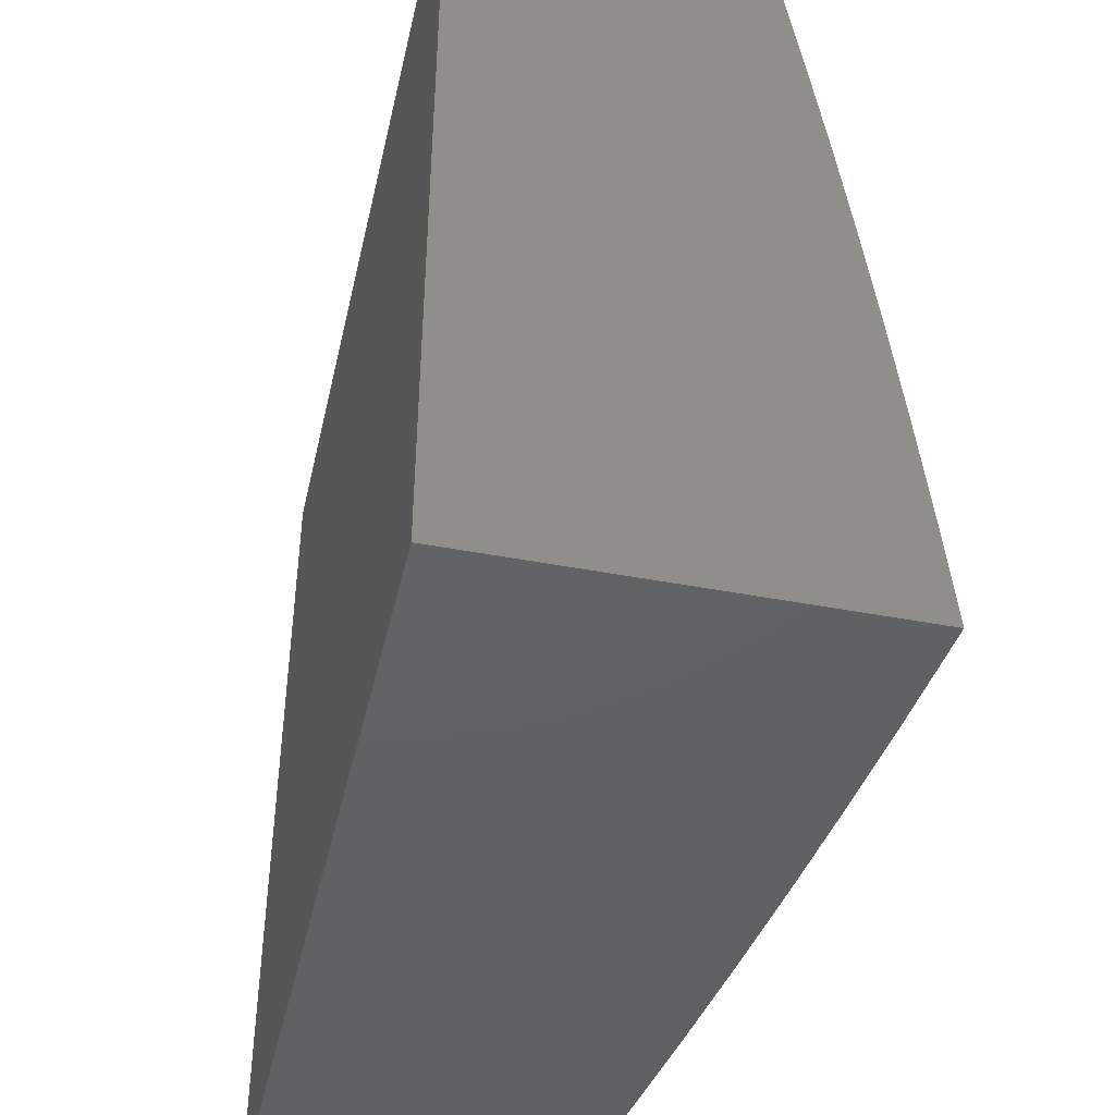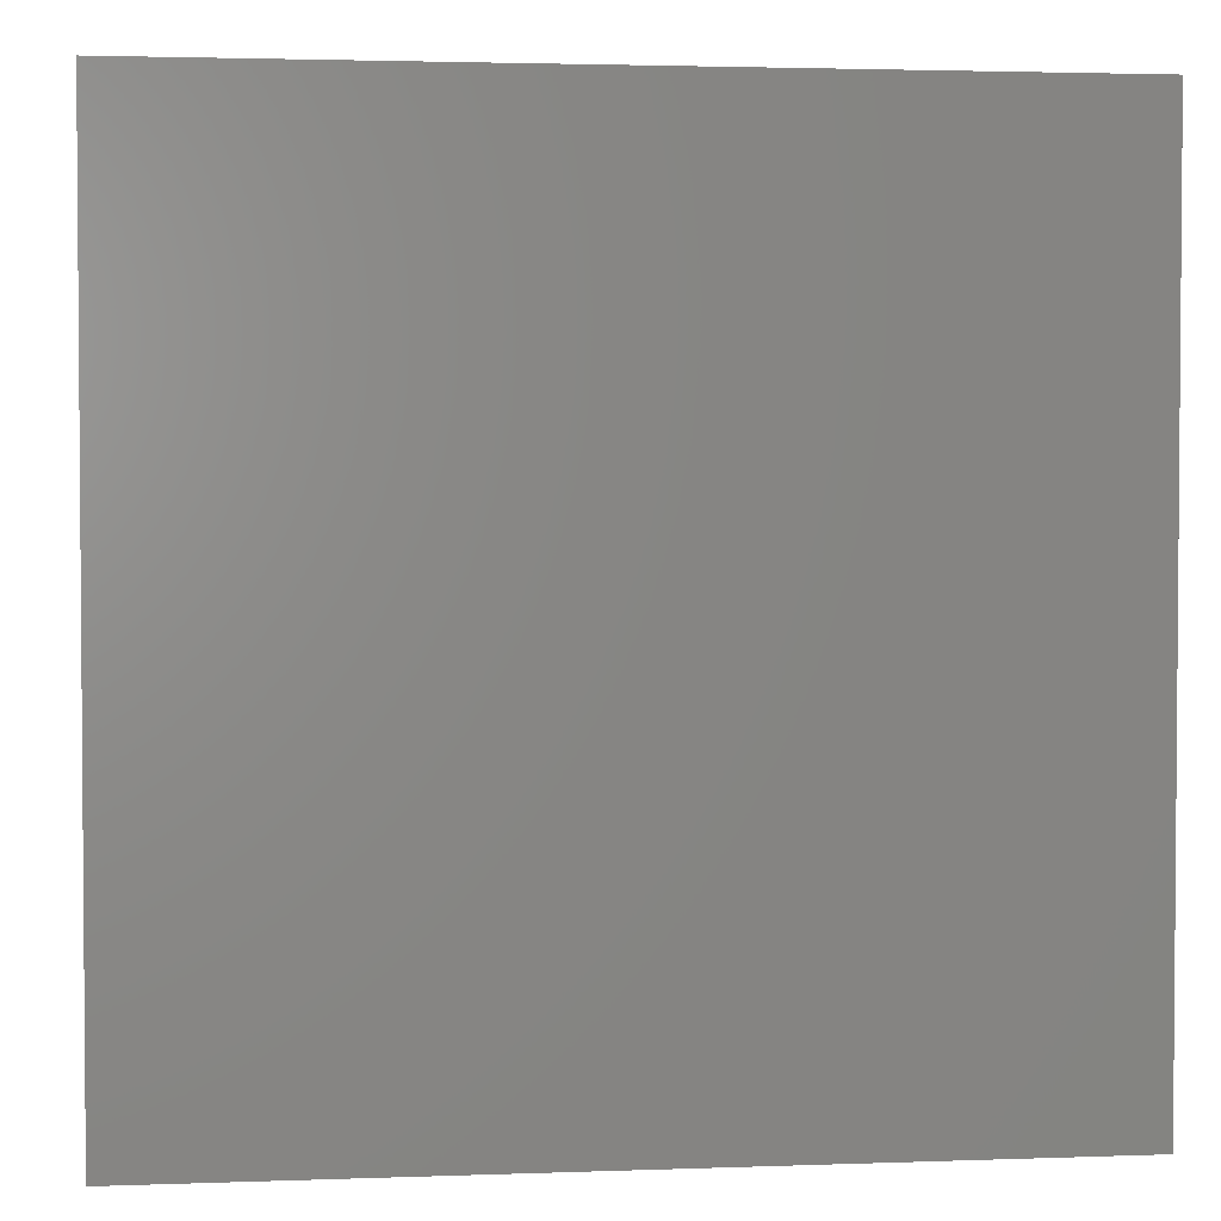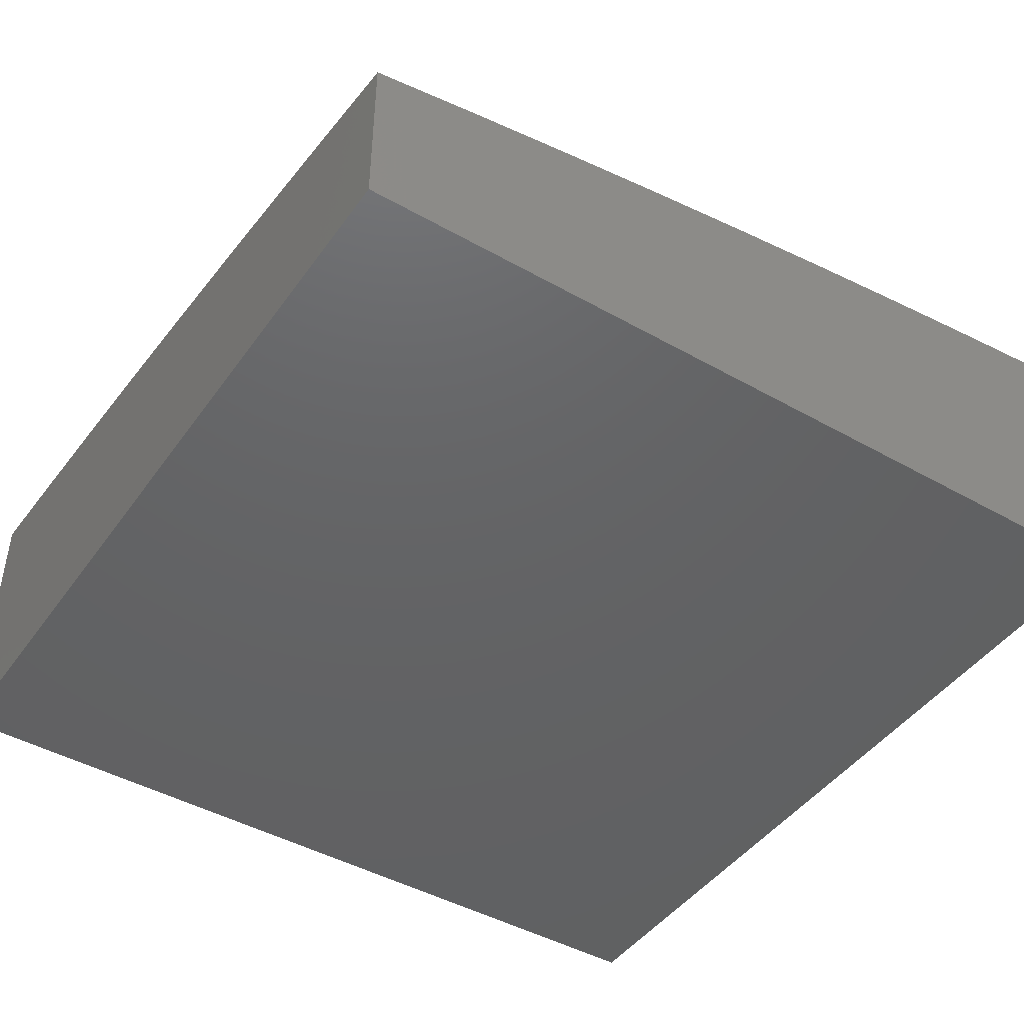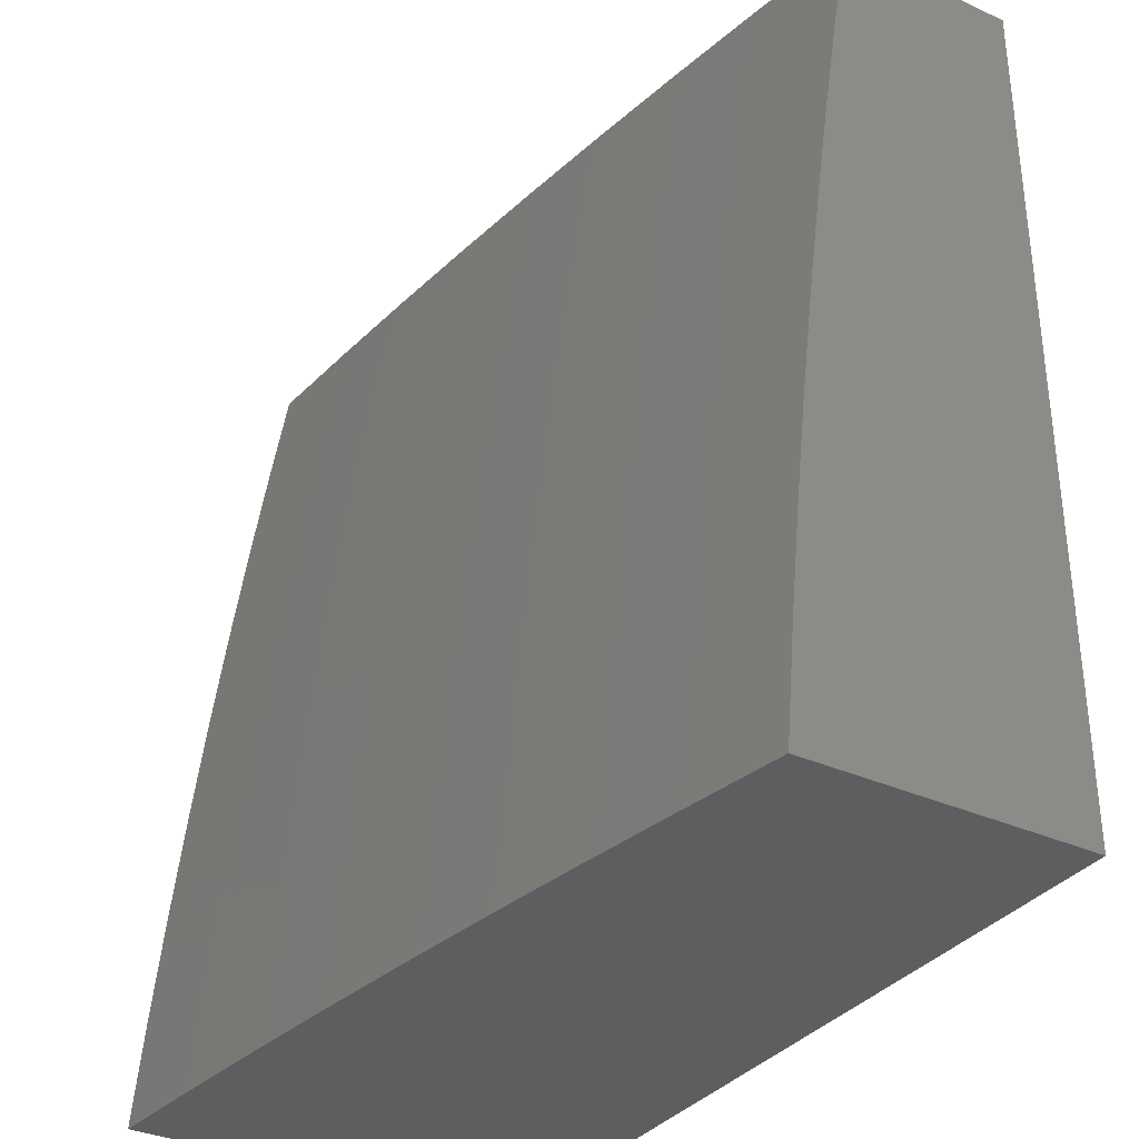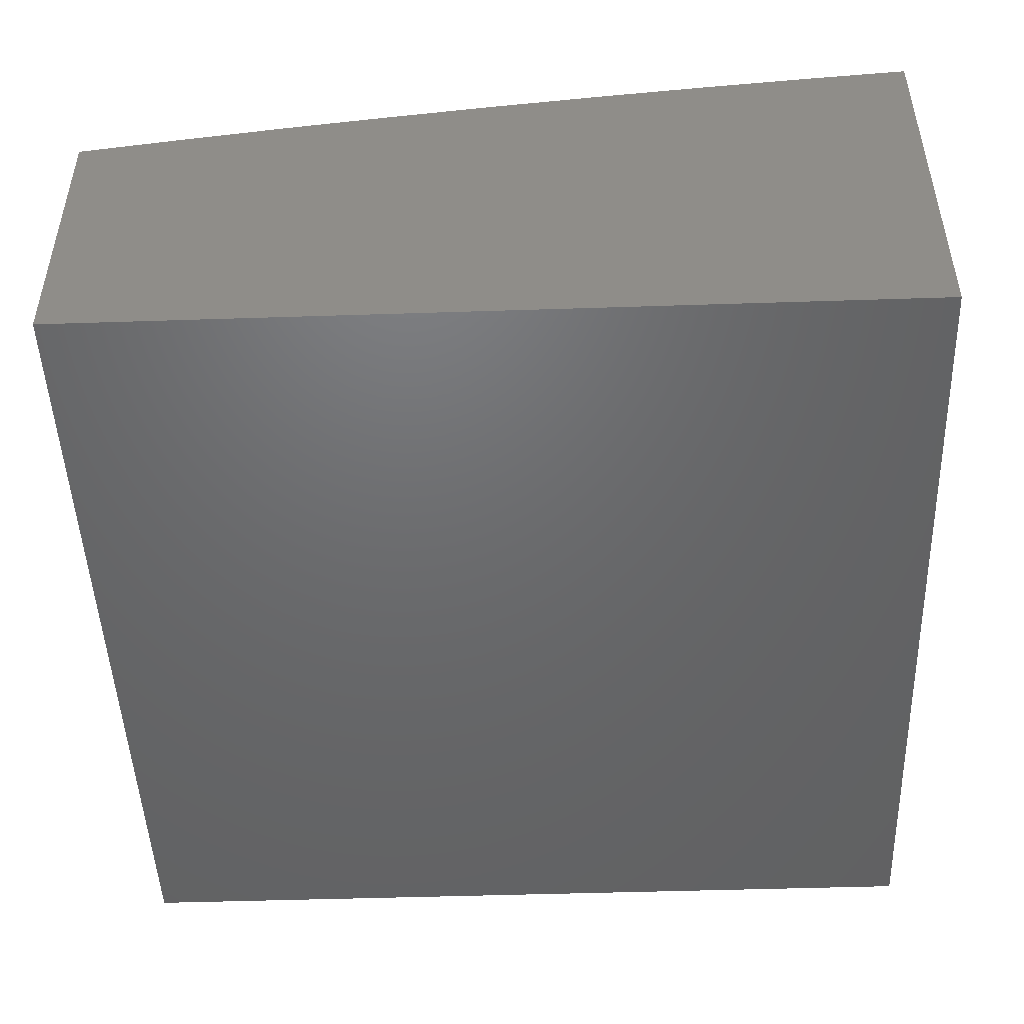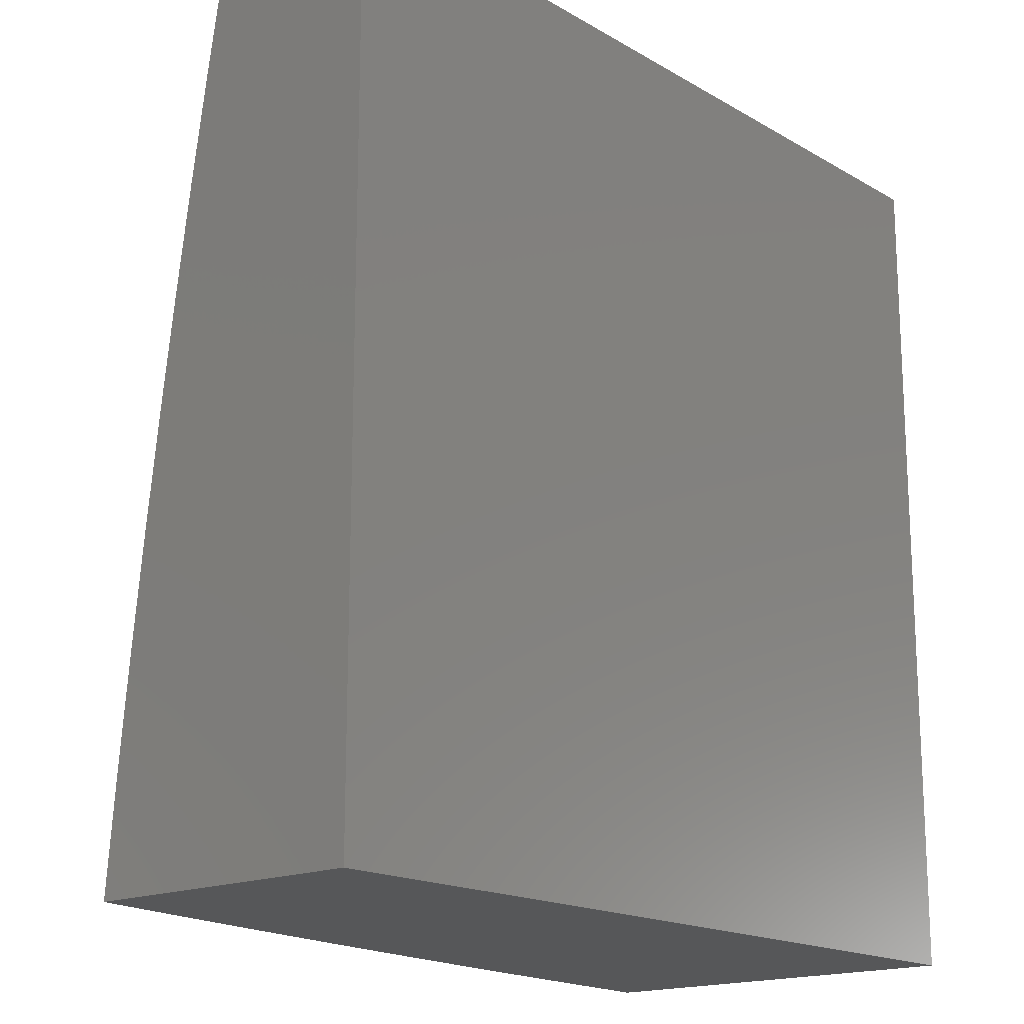
<metadata>
{"format":"stl","ext":"stl","renderer":"f3d","projection":"perspective","resolution":1024,"background":"white","views":[{"elev":-43.8,"azim":77.3,"up":"+Z"},{"elev":2.7,"azim":-7.1,"up":"+Z"},{"elev":-45.1,"azim":-33.2,"up":"+Y"},{"elev":-33.9,"azim":-121.7,"up":"+Z"},{"elev":-48.1,"azim":92.1,"up":"+Y"},{"elev":-17.1,"azim":-49.0,"up":"+Z"}]}
</metadata>
<code>
# stl→obj: 141 verts, 278 faces
v -1 11.45 1.126
v -1 11.47 1
v -1.125 11.45 1.062
v -1.126 11.45 1
v -1.251 11.44 1
v -1.253 11.44 1.062
v -1.376 11.43 1
v -1.38 11.42 1.062
v -1.501 11.41 1
v -1.508 11.4 1.062
v -1.626 11.39 1
v -1.636 11.39 1.062
v -1.751 11.38 1
v -1.764 11.37 1.062
v -1.876 11.36 1
v -1.892 11.35 1.062
v -2 11.33 1
v -2 11.32 1.126
v -2 11.31 1.251
v -1.89 11.34 1.186
v -1.891 11.34 1.124
v -2 11.3 1.376
v -1.888 11.32 1.31
v -1.889 11.33 1.248
v -1.762 11.36 1.186
v -1.763 11.36 1.124
v -1.635 11.38 1.124
v -2 11.28 1.501
v -1.886 11.31 1.435
v -1.887 11.32 1.373
v -1.76 11.34 1.31
v -1.761 11.35 1.248
v -1.633 11.37 1.248
v -1.634 11.38 1.186
v -1.506 11.39 1.186
v -1.507 11.4 1.124
v -1.38 11.42 1.124
v -2 11.27 1.626
v -1.883 11.29 1.56
v -1.885 11.3 1.498
v -1.758 11.33 1.435
v -1.759 11.34 1.373
v -1.631 11.36 1.373
v -1.632 11.36 1.31
v -1.505 11.38 1.31
v -1.505 11.39 1.248
v -1.378 11.4 1.248
v -1.379 11.41 1.186
v -1.252 11.42 1.186
v -1.252 11.43 1.124
v -1.124 11.44 1.186
v -1.125 11.44 1.124
v -2 11.25 1.751
v -1.881 11.28 1.686
v -1.882 11.29 1.623
v -1.756 11.31 1.56
v -1.757 11.32 1.498
v -1.629 11.34 1.498
v -1.63 11.35 1.435
v -1.503 11.37 1.435
v -1.504 11.37 1.373
v -1.377 11.39 1.373
v -1.377 11.4 1.31
v -1.25 11.41 1.31
v -1.251 11.42 1.248
v -1.123 11.42 1.31
v -1.124 11.43 1.248
v -1 11.44 1.251
v -2 11.23 1.876
v -1.878 11.26 1.811
v -1.879 11.27 1.748
v -1.753 11.3 1.686
v -1.754 11.31 1.623
v -1.627 11.33 1.623
v -1.628 11.33 1.56
v -1.501 11.35 1.56
v -1.502 11.36 1.498
v -1.375 11.38 1.498
v -1.376 11.38 1.435
v -1.249 11.4 1.435
v -1.25 11.4 1.373
v -1.122 11.41 1.435
v -1.122 11.42 1.373
v -1 11.43 1.376
v -2 11.21 2
v -1.874 11.24 1.937
v -1.876 11.25 1.874
v -1.75 11.28 1.811
v -1.752 11.29 1.748
v -1.624 11.31 1.748
v -1.626 11.32 1.686
v -1.499 11.33 1.686
v -1.5 11.34 1.623
v -1.373 11.36 1.623
v -1.374 11.37 1.56
v -1.247 11.38 1.56
v -1.248 11.39 1.498
v -1.12 11.4 1.56
v -1.121 11.4 1.498
v -1 11.41 1.501
v -1.876 11.23 2
v -1.751 11.25 2
v -1.747 11.26 1.937
v -1.626 11.27 2
v -1.62 11.28 1.937
v -1.501 11.29 2
v -1.494 11.3 1.937
v -1.376 11.3 2
v -1.367 11.31 1.937
v -1.251 11.32 2
v -1.241 11.33 1.937
v -1.126 11.33 2
v -1.115 11.34 1.937
v -1 11.34 2
v -1 11.36 1.876
v -1 11.38 1.751
v -1.117 11.36 1.811
v -1.116 11.35 1.874
v -1.242 11.34 1.874
v -1 11.4 1.626
v -1.119 11.38 1.686
v -1.118 11.37 1.748
v -1.244 11.36 1.748
v -1.243 11.35 1.811
v -1.37 11.33 1.811
v -1.368 11.32 1.874
v -1.495 11.31 1.874
v -1.12 11.39 1.623
v -1.246 11.37 1.623
v -1.245 11.37 1.686
v -1.372 11.35 1.686
v -1.371 11.34 1.748
v -1.497 11.33 1.748
v -1.496 11.32 1.811
v -1.623 11.3 1.811
v -1.622 11.29 1.874
v -1.749 11.27 1.874
v -2 11 2
v -2 11 1
v -1 11 1
v -1 11 2
f 1 2 3
f 3 2 4
f 3 4 5
f 3 5 6
f 6 5 7
f 6 7 8
f 8 7 9
f 8 9 10
f 10 9 11
f 10 11 12
f 12 11 13
f 12 13 14
f 14 13 15
f 14 15 16
f 16 15 17
f 16 17 18
f 19 20 18
f 18 20 21
f 18 21 16
f 16 21 14
f 22 23 19
f 19 23 24
f 19 24 20
f 20 24 25
f 20 25 26
f 26 25 27
f 26 27 12
f 12 27 10
f 28 29 22
f 22 29 30
f 22 30 23
f 23 30 31
f 23 31 32
f 32 31 33
f 32 33 34
f 34 33 35
f 34 35 36
f 36 35 37
f 36 37 8
f 8 37 6
f 38 39 28
f 28 39 40
f 28 40 29
f 29 40 41
f 29 41 42
f 42 41 43
f 42 43 44
f 44 43 45
f 44 45 46
f 46 45 47
f 46 47 48
f 48 47 49
f 48 49 50
f 50 49 51
f 50 51 52
f 52 51 1
f 52 1 3
f 53 54 38
f 38 54 55
f 38 55 39
f 39 55 56
f 39 56 57
f 57 56 58
f 57 58 59
f 59 58 60
f 59 60 61
f 61 60 62
f 61 62 63
f 63 62 64
f 63 64 65
f 65 64 66
f 65 66 67
f 67 66 68
f 67 68 51
f 51 68 1
f 69 70 53
f 53 70 71
f 53 71 54
f 54 71 72
f 54 72 73
f 73 72 74
f 73 74 75
f 75 74 76
f 75 76 77
f 77 76 78
f 77 78 79
f 79 78 80
f 79 80 81
f 81 80 82
f 81 82 83
f 83 82 84
f 83 84 66
f 66 84 68
f 85 86 69
f 69 86 87
f 69 87 70
f 70 87 88
f 70 88 89
f 89 88 90
f 89 90 91
f 91 90 92
f 91 92 93
f 93 92 94
f 93 94 95
f 95 94 96
f 95 96 97
f 97 96 98
f 97 98 99
f 99 98 100
f 99 100 82
f 82 100 84
f 85 101 86
f 86 101 102
f 86 102 103
f 103 102 104
f 103 104 105
f 105 104 106
f 105 106 107
f 107 106 108
f 107 108 109
f 109 108 110
f 109 110 111
f 111 110 112
f 111 112 113
f 113 112 114
f 113 114 115
f 116 117 115
f 115 117 118
f 115 118 113
f 113 118 119
f 113 119 111
f 111 119 109
f 120 121 116
f 116 121 122
f 116 122 117
f 117 122 123
f 117 123 124
f 124 123 125
f 124 125 126
f 126 125 127
f 126 127 107
f 107 127 105
f 100 98 120
f 120 98 128
f 120 128 121
f 121 128 129
f 121 129 130
f 130 129 131
f 130 131 132
f 132 131 133
f 132 133 134
f 134 133 135
f 134 135 136
f 136 135 137
f 136 137 103
f 103 137 86
f 50 52 6
f 6 52 3
f 65 67 49
f 49 67 51
f 81 83 64
f 64 83 66
f 97 99 80
f 80 99 82
f 129 128 96
f 96 128 98
f 123 122 130
f 130 122 121
f 119 118 124
f 124 118 117
f 48 50 37
f 37 50 6
f 63 65 47
f 47 65 49
f 79 81 62
f 62 81 64
f 95 97 78
f 78 97 80
f 131 129 94
f 94 129 96
f 125 123 132
f 132 123 130
f 109 119 126
f 126 119 124
f 46 48 35
f 35 48 37
f 61 63 45
f 45 63 47
f 77 79 60
f 60 79 62
f 93 95 76
f 76 95 78
f 133 131 92
f 92 131 94
f 127 125 134
f 134 125 132
f 107 109 126
f 8 10 36
f 36 10 27
f 36 27 34
f 34 27 25
f 34 25 32
f 32 25 24
f 32 24 23
f 44 46 33
f 33 46 35
f 59 61 43
f 43 61 45
f 75 77 58
f 58 77 60
f 91 93 74
f 74 93 76
f 135 133 90
f 90 133 92
f 105 127 136
f 136 127 134
f 42 44 31
f 31 44 33
f 57 59 41
f 41 59 43
f 73 75 56
f 56 75 58
f 89 91 72
f 72 91 74
f 137 135 88
f 88 135 90
f 103 105 136
f 12 14 26
f 26 14 21
f 26 21 20
f 29 42 30
f 30 42 31
f 39 57 40
f 40 57 41
f 54 73 55
f 55 73 56
f 70 89 71
f 71 89 72
f 86 137 87
f 87 137 88
f 85 69 138
f 138 69 53
f 138 53 139
f 139 53 38
f 139 38 28
f 28 22 139
f 139 22 19
f 139 19 18
f 18 17 139
f 17 15 139
f 139 15 13
f 139 13 11
f 139 11 140
f 140 11 9
f 140 9 7
f 7 5 140
f 140 5 4
f 140 4 2
f 114 112 141
f 141 112 110
f 141 110 108
f 108 106 141
f 141 106 104
f 141 104 102
f 141 102 138
f 138 102 101
f 138 101 85
f 138 139 141
f 141 139 140
f 2 1 140
f 140 1 68
f 140 68 84
f 84 100 140
f 140 100 120
f 140 120 141
f 141 120 116
f 141 116 115
f 115 114 141

</code>
